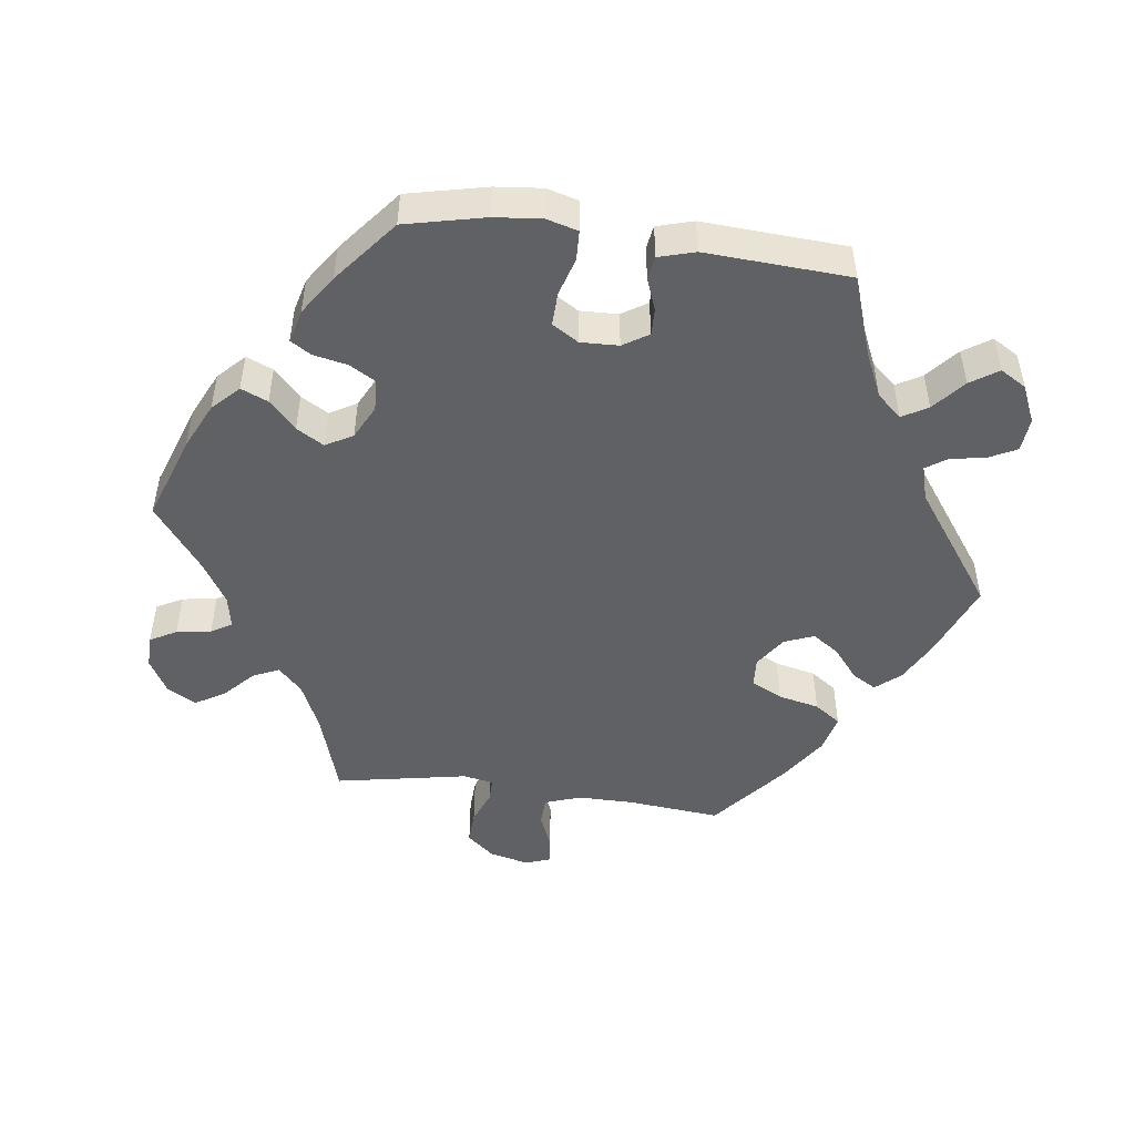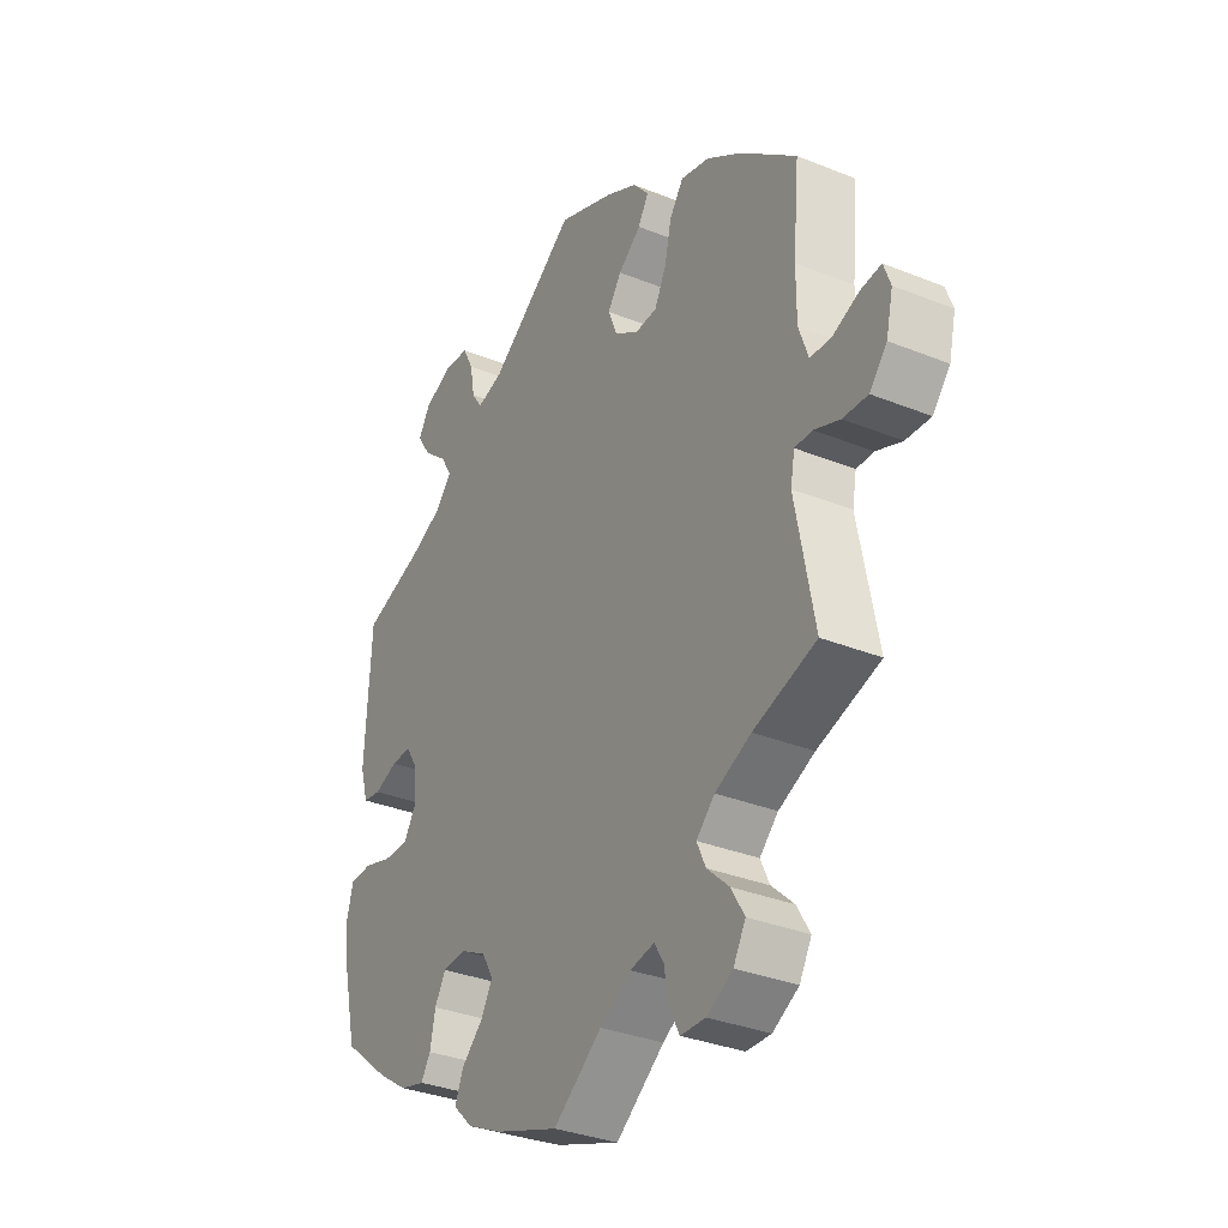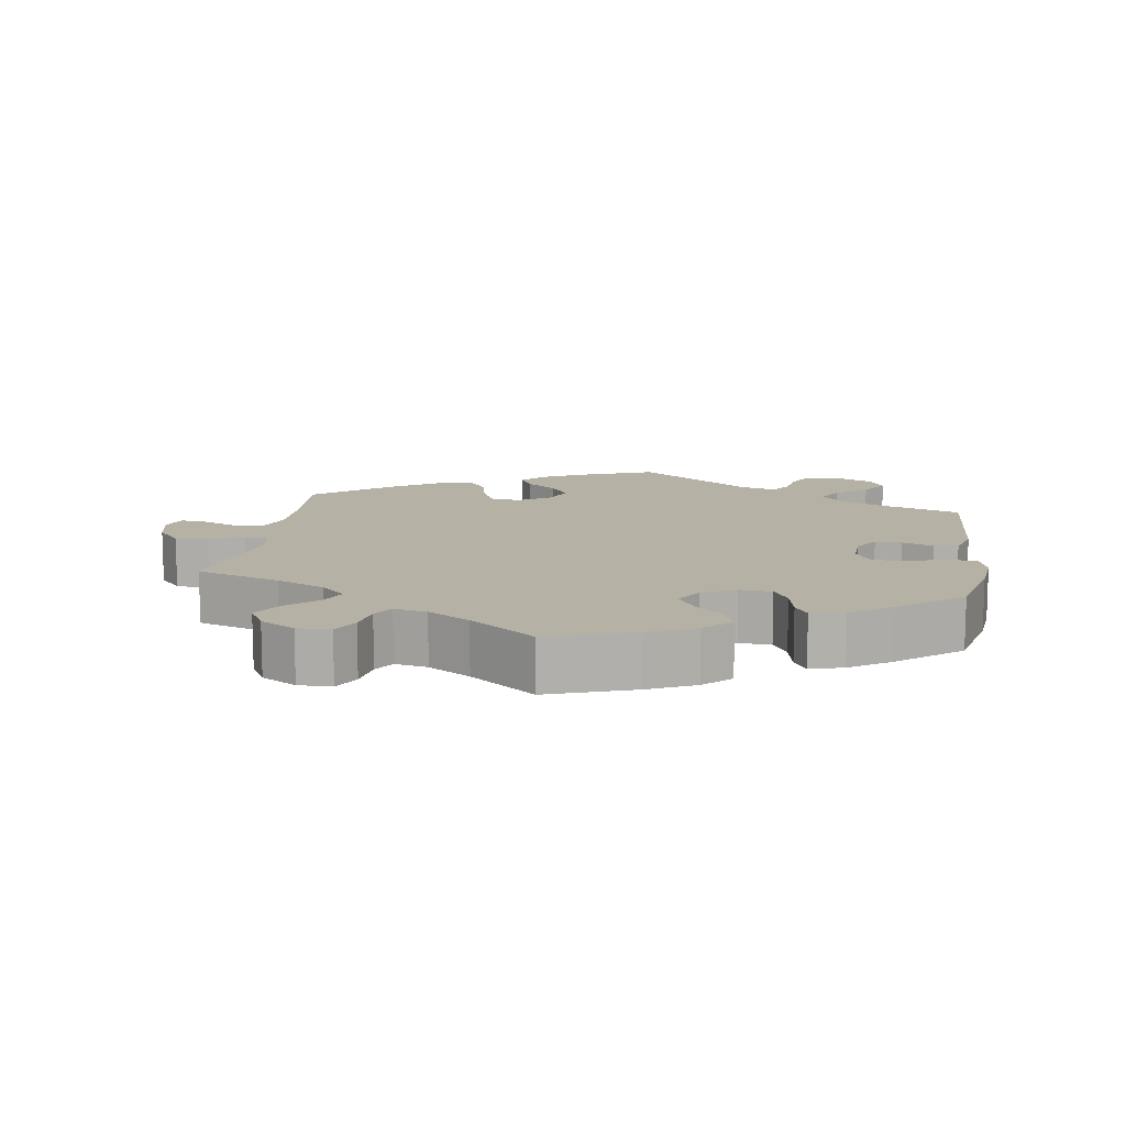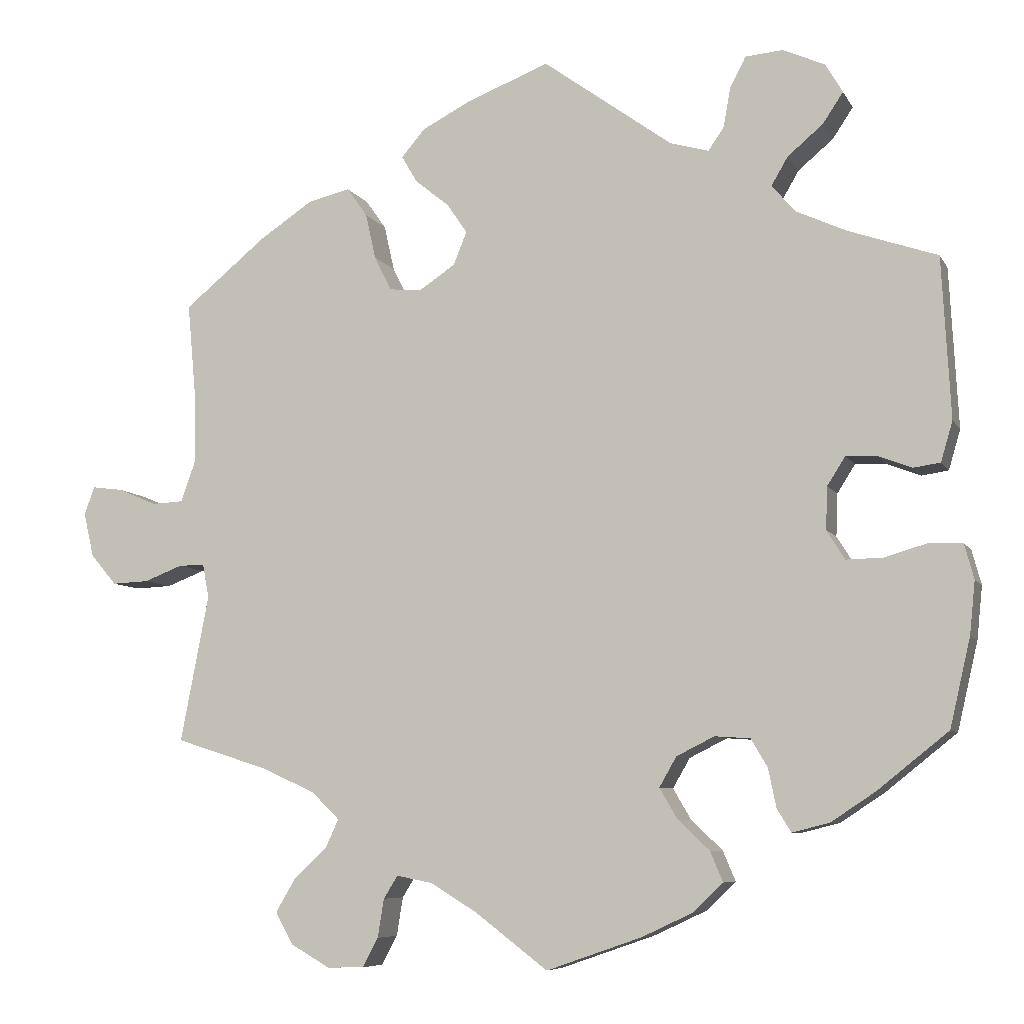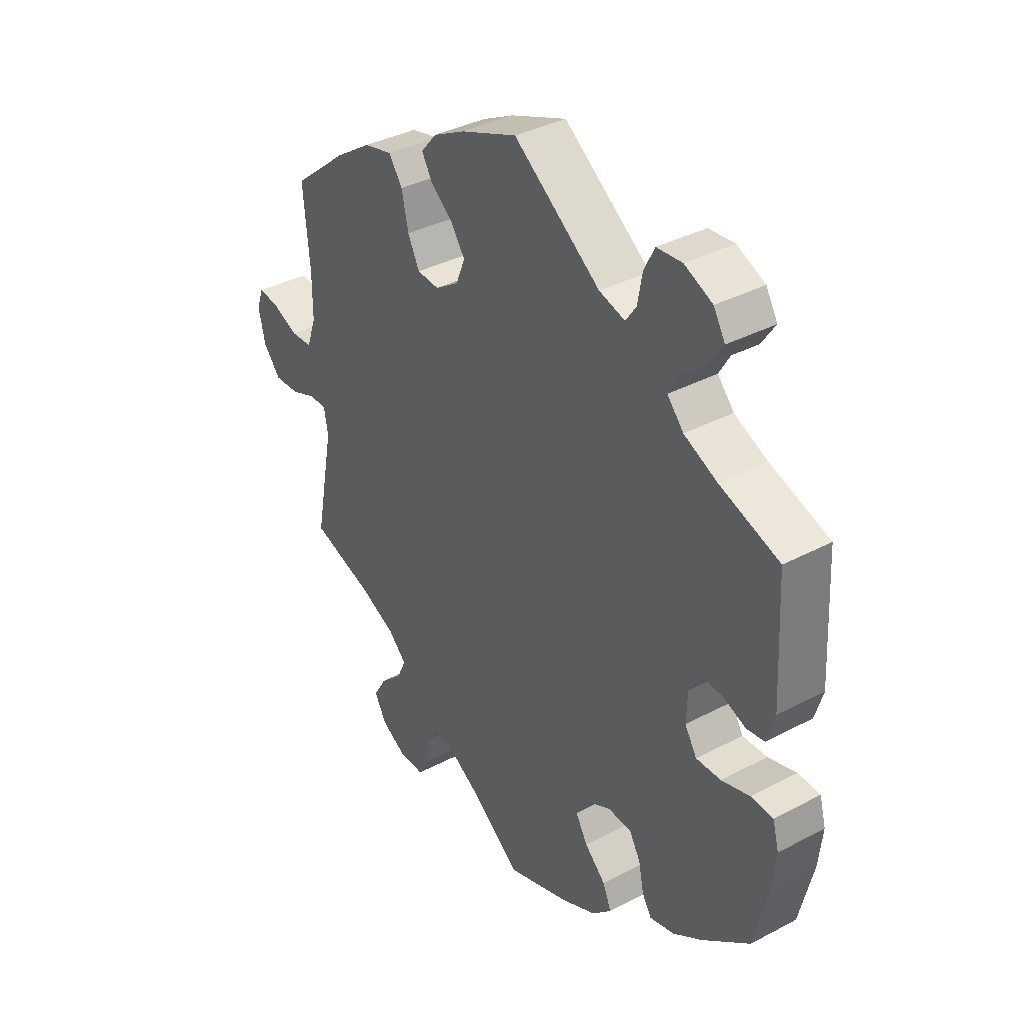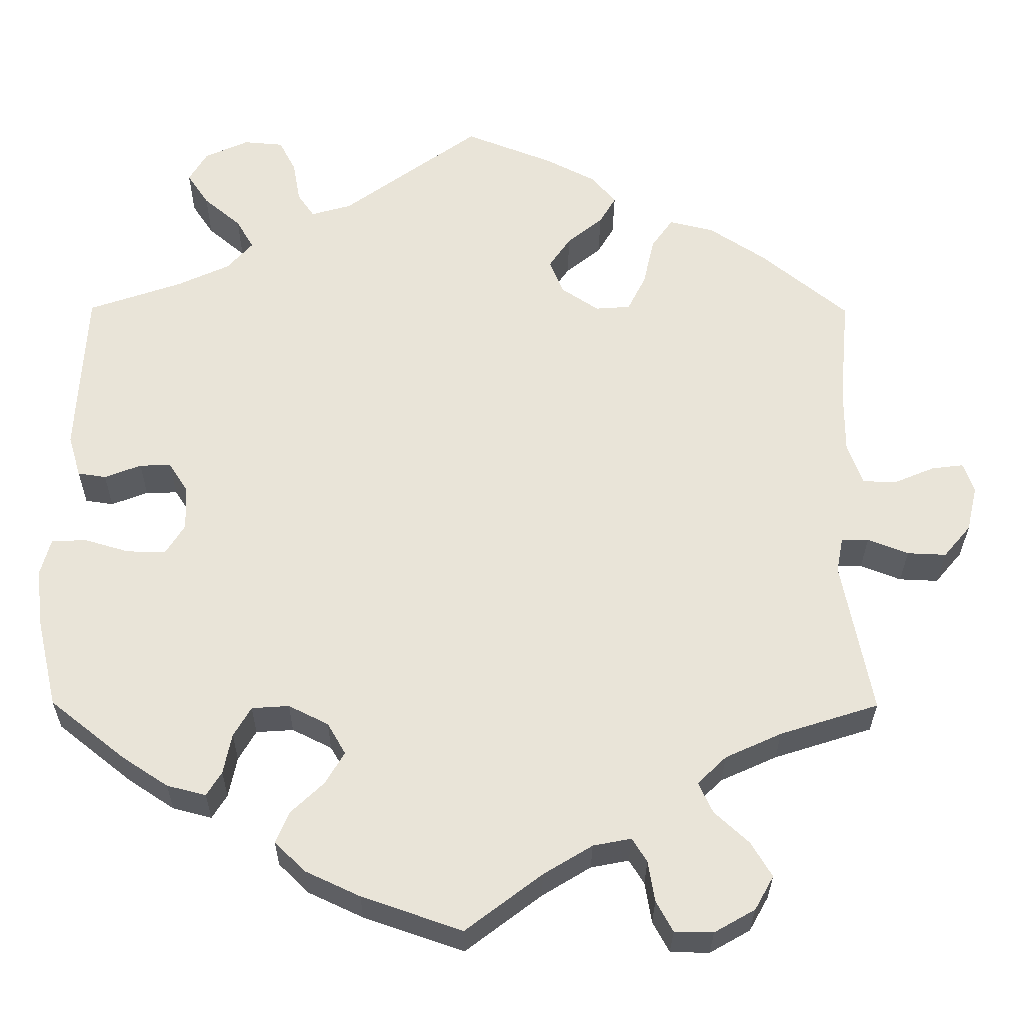
<metadata>
{"format":"obj","ext":"obj","renderer":"f3d","projection":"perspective","resolution":1024,"background":"white","views":[{"elev":-48.6,"azim":-97.8,"up":"+Y"},{"elev":-33.0,"azim":60.9,"up":"+Z"},{"elev":12.0,"azim":-171.3,"up":"+Y"},{"elev":-7.3,"azim":-162.4,"up":"+Z"},{"elev":36.8,"azim":-124.4,"up":"+Z"},{"elev":-29.5,"azim":-0.4,"up":"+Z"}]}
</metadata>
<code>
v -0.12 0.07 -0.536
v -0.186 0.07 -0.505
v -0.223 0.07 -0.469
v -0.207 0.07 -0.431
v -0.167 0.07 -0.393
v -0.144 0.07 -0.354
v -0.166 0.07 -0.316
v -0.214 0.07 -0.292
v -0.259 0.07 -0.295
v -0.28 0.07 -0.331
v -0.29 0.07 -0.38
v -0.308 0.07 -0.409
v -0.355 0.07 -0.397
v -0.411 0.07 -0.36
v -0.501 0.07 -0.288
v -0.527 0.07 -0.176
v -0.534 0.07 -0.109
v -0.522 0.07 -0.065
v -0.48 0.07 -0.063
v -0.426 0.07 -0.079
v -0.379 0.07 -0.08
v -0.356 0.07 -0.043
v -0.358 0.07 0.011
v -0.381 0.07 0.047
v -0.419 0.07 0.046
v -0.463 0.07 0.029
v -0.497 0.07 0.034
v -0.512 0.07 0.085
v -0.501 0.07 0.289
v -0.388 0.07 0.328
v -0.325 0.07 0.357
v -0.294 0.07 0.392
v -0.315 0.07 0.428
v -0.36 0.07 0.466
v -0.386 0.07 0.505
v -0.364 0.07 0.542
v -0.311 0.07 0.566
v -0.263 0.07 0.562
v -0.243 0.07 0.523
v -0.234 0.07 0.473
v -0.214 0.07 0.444
v -0.165 0.07 0.458
v 0 0.07 0.578
v 0.107 0.07 0.536
v 0.167 0.07 0.505
v 0.197 0.07 0.47
v 0.177 0.07 0.436
v 0.134 0.07 0.401
v 0.108 0.07 0.363
v 0.125 0.07 0.321
v 0.17 0.07 0.291
v 0.212 0.07 0.294
v 0.234 0.07 0.338
v 0.247 0.07 0.396
v 0.273 0.07 0.433
v 0.327 0.07 0.42
v 0.395 0.07 0.375
v 0.5 0.07 0.289
v 0.488 0.07 0.158
v 0.488 0.07 0.078
v 0.506 0.07 0.027
v 0.546 0.07 0.025
v 0.596 0.07 0.046
v 0.635 0.07 0.051
v 0.648 0.07 0.015
v 0.635 0.07 -0.041
v 0.602 0.07 -0.08
v 0.555 0.07 -0.078
v 0.506 0.07 -0.059
v 0.473 0.07 -0.059
v 0.465 0.07 -0.102
v 0.501 0.07 -0.289
v 0.382 0.07 -0.327
v 0.314 0.07 -0.358
v 0.279 0.07 -0.392
v 0.296 0.07 -0.429
v 0.338 0.07 -0.468
v 0.363 0.07 -0.51
v 0.34 0.07 -0.551
v 0.291 0.07 -0.579
v 0.244 0.07 -0.578
v 0.224 0.07 -0.541
v 0.216 0.07 -0.492
v 0.198 0.07 -0.463
v 0.152 0.07 -0.472
v 0.093 0.07 -0.508
v 0.001 0.07 -0.578
v -0.12 0 -0.536
v -0.186 0 -0.505
v -0.223 0 -0.469
v -0.207 0 -0.431
v -0.167 0 -0.393
v -0.144 0 -0.354
v -0.166 0 -0.316
v -0.214 0 -0.292
v -0.259 0 -0.295
v -0.28 0 -0.331
v -0.29 0 -0.38
v -0.308 0 -0.409
v -0.355 0 -0.397
v -0.411 0 -0.36
v -0.501 0 -0.288
v -0.527 0 -0.176
v -0.534 0 -0.109
v -0.522 0 -0.065
v -0.48 0 -0.063
v -0.426 0 -0.079
v -0.379 0 -0.08
v -0.356 0 -0.043
v -0.358 0 0.011
v -0.381 0 0.047
v -0.419 0 0.046
v -0.463 0 0.029
v -0.497 0 0.034
v -0.512 0 0.085
v -0.501 0 0.289
v -0.388 0 0.328
v -0.325 0 0.357
v -0.294 0 0.392
v -0.315 0 0.428
v -0.36 0 0.466
v -0.386 0 0.505
v -0.364 0 0.542
v -0.311 0 0.566
v -0.263 0 0.562
v -0.243 0 0.523
v -0.234 0 0.473
v -0.214 0 0.444
v -0.165 0 0.458
v 0 0 0.578
v 0.107 0 0.536
v 0.167 0 0.505
v 0.197 0 0.47
v 0.177 0 0.436
v 0.134 0 0.401
v 0.108 0 0.363
v 0.125 0 0.321
v 0.17 0 0.291
v 0.212 0 0.294
v 0.234 0 0.338
v 0.247 0 0.396
v 0.273 0 0.433
v 0.327 0 0.42
v 0.395 0 0.375
v 0.5 0 0.289
v 0.488 0 0.158
v 0.488 0 0.078
v 0.506 0 0.027
v 0.546 0 0.025
v 0.596 0 0.046
v 0.635 0 0.051
v 0.648 0 0.015
v 0.635 0 -0.041
v 0.602 0 -0.08
v 0.555 0 -0.078
v 0.506 0 -0.059
v 0.473 0 -0.059
v 0.465 0 -0.102
v 0.501 0 -0.289
v 0.382 0 -0.327
v 0.314 0 -0.358
v 0.279 0 -0.392
v 0.296 0 -0.429
v 0.338 0 -0.468
v 0.363 0 -0.51
v 0.34 0 -0.551
v 0.291 0 -0.579
v 0.244 0 -0.578
v 0.224 0 -0.541
v 0.216 0 -0.492
v 0.198 0 -0.463
v 0.152 0 -0.472
v 0.093 0 -0.508
v 0.001 0 -0.578
f 86 87 1 2
f 85 86 2 3
f 84 85 3 4
f 80 81 82 83
f 80 83 84
f 79 80 84
f 76 77 78 79
f 75 76 79 84
f 74 75 84 4
f 71 72 73
f 70 71 73 74
f 66 67 68 69
f 66 69 70
f 65 66 70
f 62 63 64 65
f 61 62 65 70
f 60 61 70 74
f 56 57 58 59
f 53 54 55 56
f 52 53 56 59
f 51 52 59 60
f 45 46 47 48
f 45 48 49
f 42 43 44 45
f 41 42 45 49
f 37 38 39 40
f 37 40 41
f 36 37 41
f 33 34 35 36
f 32 33 36 41
f 31 32 41 49
f 27 28 29 30
f 25 26 27 30
f 24 25 30 31
f 23 24 31 49
f 17 18 19 20
f 17 20 21
f 16 17 21
f 15 16 21
f 14 15 21 22
f 10 11 12 13
f 9 10 13 14
f 60 74 4 5
f 50 51 60
f 22 23 49 50
f 9 14 22 50
f 8 9 50 60
f 7 8 60
f 6 7 60
f 5 6 60
f 89 88 174 173
f 90 89 173 172
f 91 90 172 171
f 170 169 168 167
f 171 170 167
f 171 167 166
f 166 165 164 163
f 171 166 163 162
f 91 171 162 161
f 160 159 158
f 161 160 158 157
f 156 155 154 153
f 157 156 153
f 157 153 152
f 152 151 150 149
f 157 152 149 148
f 161 157 148 147
f 146 145 144 143
f 143 142 141 140
f 146 143 140 139
f 147 146 139 138
f 135 134 133 132
f 136 135 132
f 132 131 130 129
f 136 132 129 128
f 127 126 125 124
f 128 127 124
f 128 124 123
f 123 122 121 120
f 128 123 120 119
f 136 128 119 118
f 117 116 115 114
f 117 114 113 112
f 118 117 112 111
f 136 118 111 110
f 107 106 105 104
f 108 107 104
f 108 104 103
f 108 103 102
f 109 108 102 101
f 100 99 98 97
f 101 100 97 96
f 92 91 161 147
f 147 138 137
f 137 136 110 109
f 137 109 101 96
f 147 137 96 95
f 147 95 94
f 147 94 93
f 147 93 92
f 1 88 89 2
f 2 89 90 3
f 3 90 91 4
f 4 91 92 5
f 5 92 93 6
f 6 93 94 7
f 7 94 95 8
f 8 95 96 9
f 9 96 97 10
f 10 97 98 11
f 11 98 99 12
f 12 99 100 13
f 13 100 101 14
f 14 101 102 15
f 15 102 103 16
f 16 103 104 17
f 17 104 105 18
f 18 105 106 19
f 19 106 107 20
f 20 107 108 21
f 21 108 109 22
f 22 109 110 23
f 23 110 111 24
f 24 111 112 25
f 25 112 113 26
f 26 113 114 27
f 27 114 115 28
f 28 115 116 29
f 29 116 117 30
f 30 117 118 31
f 31 118 119 32
f 32 119 120 33
f 33 120 121 34
f 34 121 122 35
f 35 122 123 36
f 36 123 124 37
f 37 124 125 38
f 38 125 126 39
f 39 126 127 40
f 40 127 128 41
f 41 128 129 42
f 42 129 130 43
f 43 130 131 44
f 44 131 132 45
f 45 132 133 46
f 46 133 134 47
f 47 134 135 48
f 48 135 136 49
f 49 136 137 50
f 50 137 138 51
f 51 138 139 52
f 52 139 140 53
f 53 140 141 54
f 54 141 142 55
f 55 142 143 56
f 56 143 144 57
f 57 144 145 58
f 58 145 146 59
f 59 146 147 60
f 60 147 148 61
f 61 148 149 62
f 62 149 150 63
f 63 150 151 64
f 64 151 152 65
f 65 152 153 66
f 66 153 154 67
f 67 154 155 68
f 68 155 156 69
f 69 156 157 70
f 70 157 158 71
f 71 158 159 72
f 72 159 160 73
f 73 160 161 74
f 74 161 162 75
f 75 162 163 76
f 76 163 164 77
f 77 164 165 78
f 78 165 166 79
f 79 166 167 80
f 80 167 168 81
f 81 168 169 82
f 82 169 170 83
f 83 170 171 84
f 84 171 172 85
f 85 172 173 86
f 86 173 174 87
f 87 174 88 1

</code>
